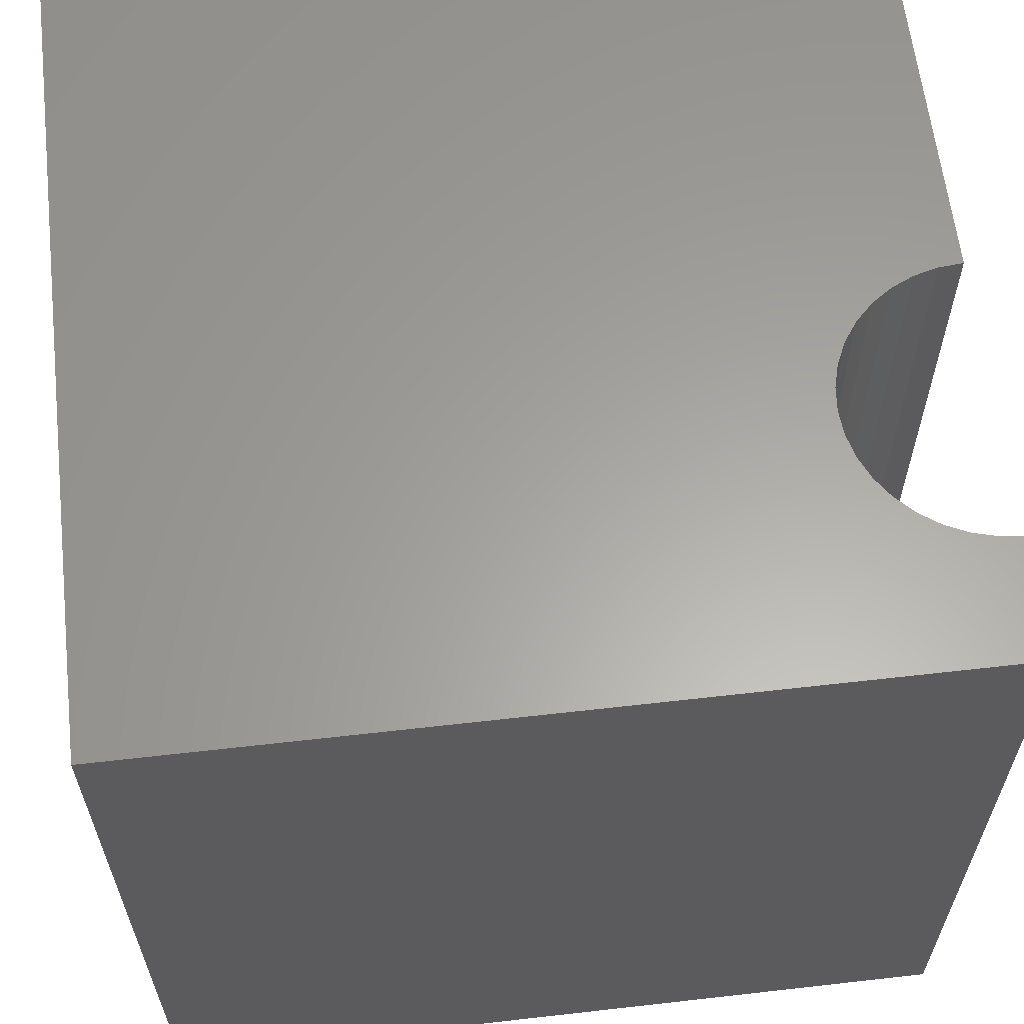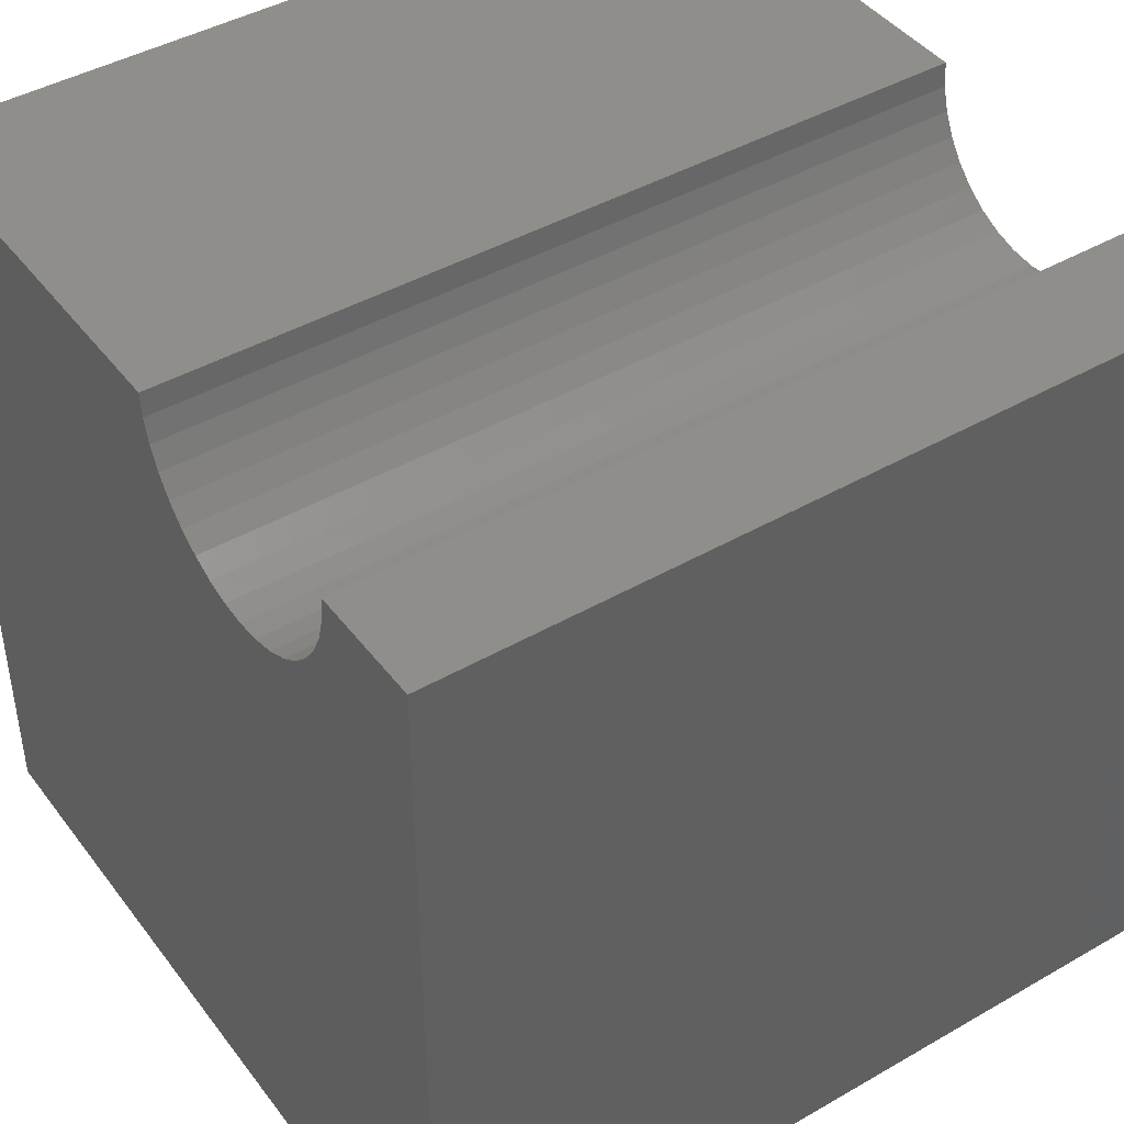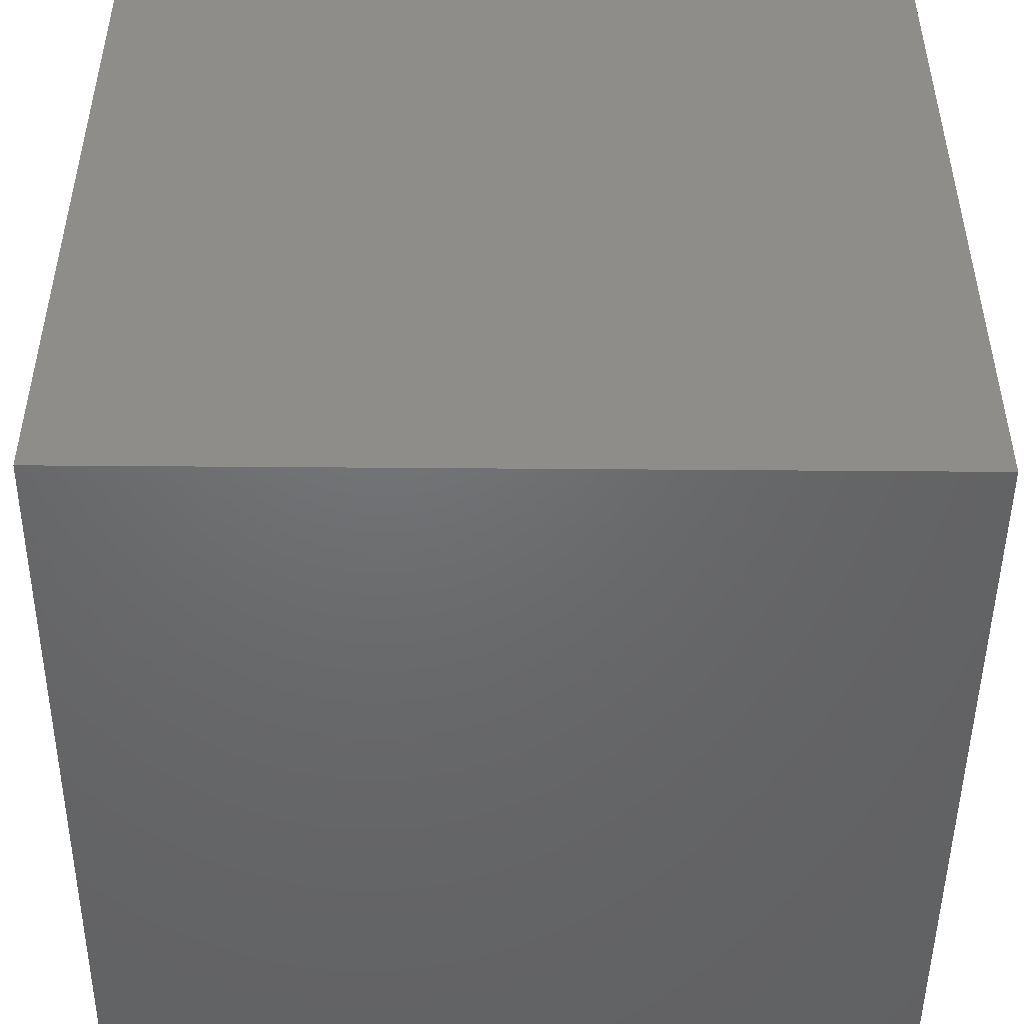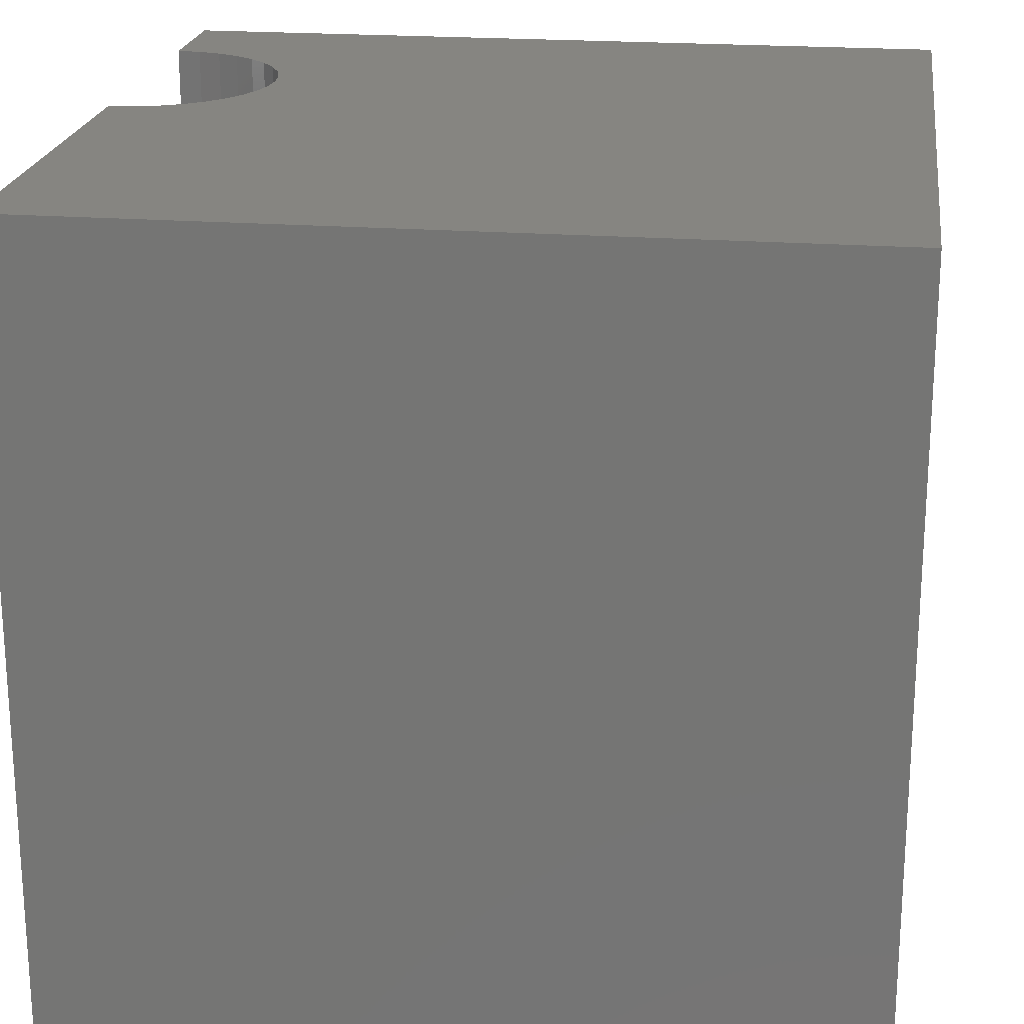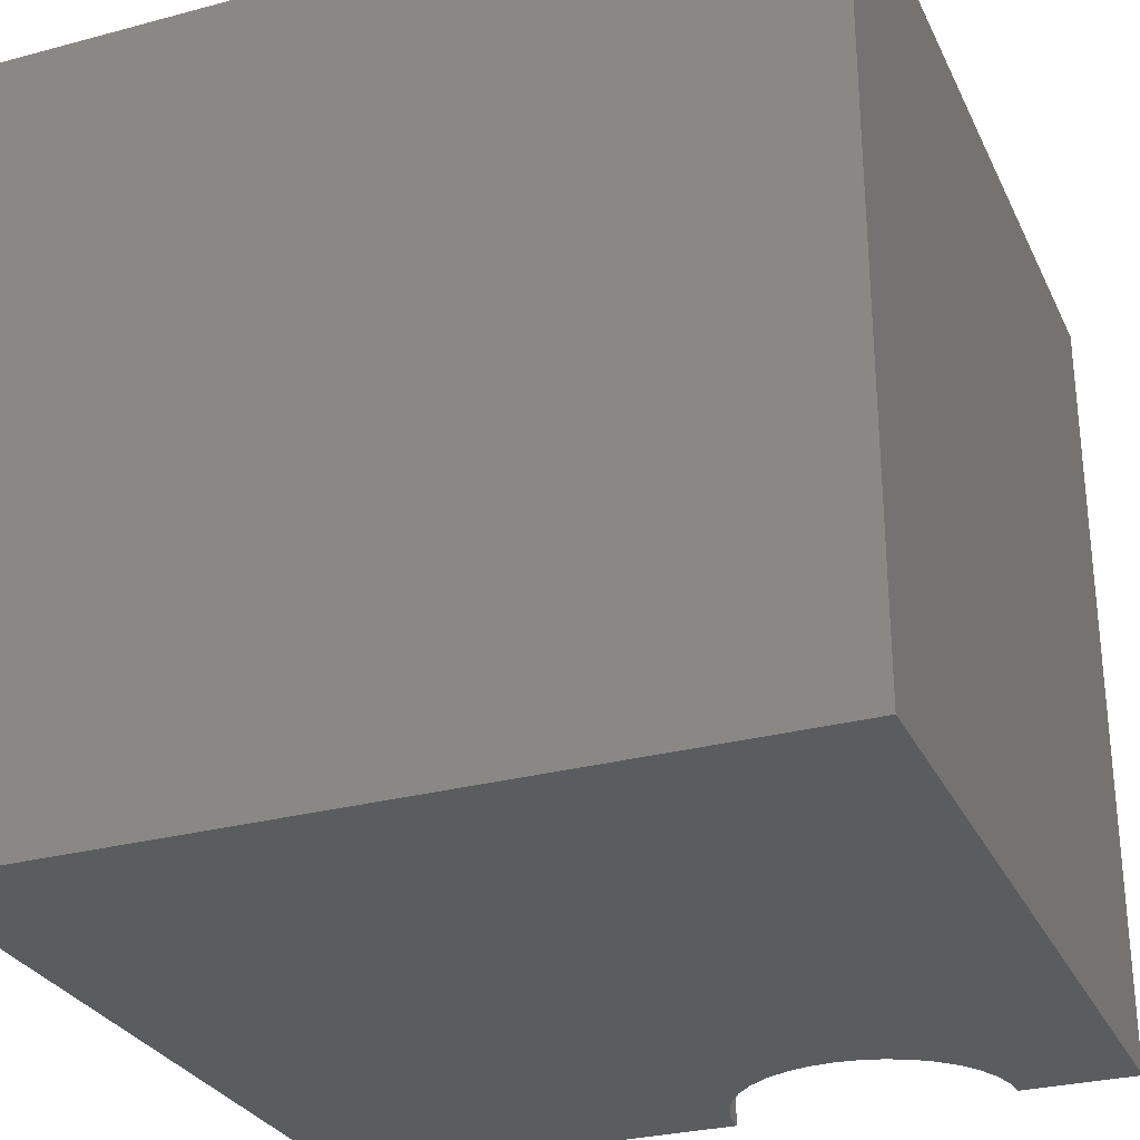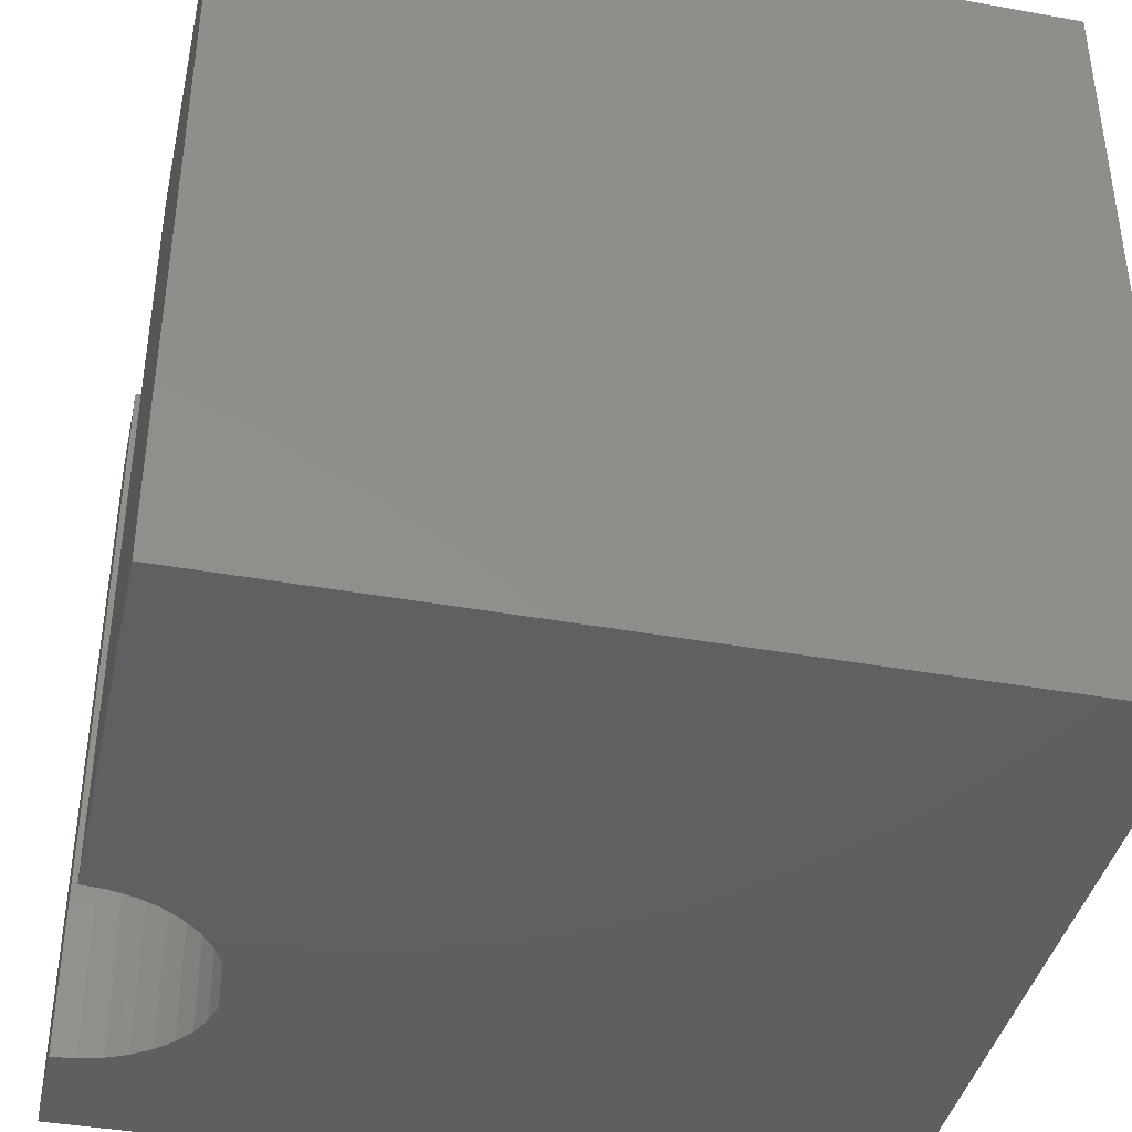
<metadata>
{"format":"stl","ext":"stl","renderer":"f3d","projection":"perspective","resolution":1024,"background":"white","views":[{"elev":61.8,"azim":-96.6,"up":"+Y"},{"elev":43.4,"azim":-124.2,"up":"+Z"},{"elev":-48.5,"azim":-90.5,"up":"+Z"},{"elev":21.2,"azim":97.8,"up":"+Y"},{"elev":-28.9,"azim":-158.3,"up":"+Y"},{"elev":-40.3,"azim":77.5,"up":"+Y"}]}
</metadata>
<code>
# stl→obj: 46 verts, 88 faces
v 1.443 10 10
v 0 10 10
v 1.443 0 10
v 0 0 10
v 0 10 0
v 0 0 0
v 4.859 0 10
v 10 0 10
v 4.859 10 10
v 10 10 10
v 10 10 0
v 10 0 0
v 4.833 10 9.703
v 4.459 10 8.902
v 4.63 10 9.146
v 4.756 10 9.416
v 1.469 10 9.703
v 1.546 10 9.416
v 1.672 10 9.146
v 1.843 10 8.902
v 2.053 10 8.692
v 2.297 10 8.521
v 2.567 10 8.395
v 3.735 10 8.395
v 4.005 10 8.521
v 4.249 10 8.692
v 2.854 10 8.318
v 3.151 10 8.292
v 3.448 10 8.318
v 1.469 0 9.703
v 4.63 0 9.146
v 4.756 0 9.416
v 4.833 0 9.703
v 4.459 0 8.902
v 4.249 0 8.692
v 4.005 0 8.521
v 1.672 0 9.146
v 1.546 0 9.416
v 2.567 0 8.395
v 2.297 0 8.521
v 2.854 0 8.318
v 2.053 0 8.692
v 1.843 0 8.902
v 3.735 0 8.395
v 3.448 0 8.318
v 3.151 0 8.292
f 1 2 3
f 3 2 4
f 2 5 4
f 4 5 6
f 7 8 9
f 9 8 10
f 11 10 12
f 12 10 8
f 5 11 6
f 6 11 12
f 13 9 10
f 14 15 11
f 11 15 10
f 10 15 16
f 10 16 13
f 1 17 2
f 2 17 18
f 2 18 5
f 5 18 19
f 5 19 20
f 20 21 5
f 5 21 22
f 5 22 23
f 24 25 11
f 11 25 26
f 11 26 14
f 23 27 5
f 5 27 28
f 5 28 11
f 11 28 29
f 11 29 24
f 30 3 4
f 31 12 32
f 32 12 8
f 32 8 33
f 33 8 7
f 31 34 12
f 12 34 35
f 12 35 36
f 6 37 4
f 4 37 38
f 4 38 30
f 39 40 6
f 39 6 41
f 40 42 6
f 6 42 43
f 6 43 37
f 36 44 12
f 12 44 45
f 12 45 6
f 6 45 46
f 6 46 41
f 7 9 13
f 7 13 33
f 33 13 16
f 33 16 32
f 32 16 15
f 32 15 31
f 31 15 14
f 31 14 34
f 34 14 26
f 34 26 35
f 35 26 25
f 35 25 36
f 36 25 24
f 36 24 44
f 44 24 29
f 44 29 45
f 45 29 28
f 45 28 46
f 46 28 27
f 46 27 41
f 41 27 23
f 41 23 39
f 39 23 22
f 39 22 40
f 40 22 21
f 40 21 42
f 42 21 20
f 42 20 43
f 43 20 19
f 43 19 37
f 37 19 18
f 37 18 38
f 38 18 17
f 38 17 30
f 30 17 1
f 30 1 3

</code>
